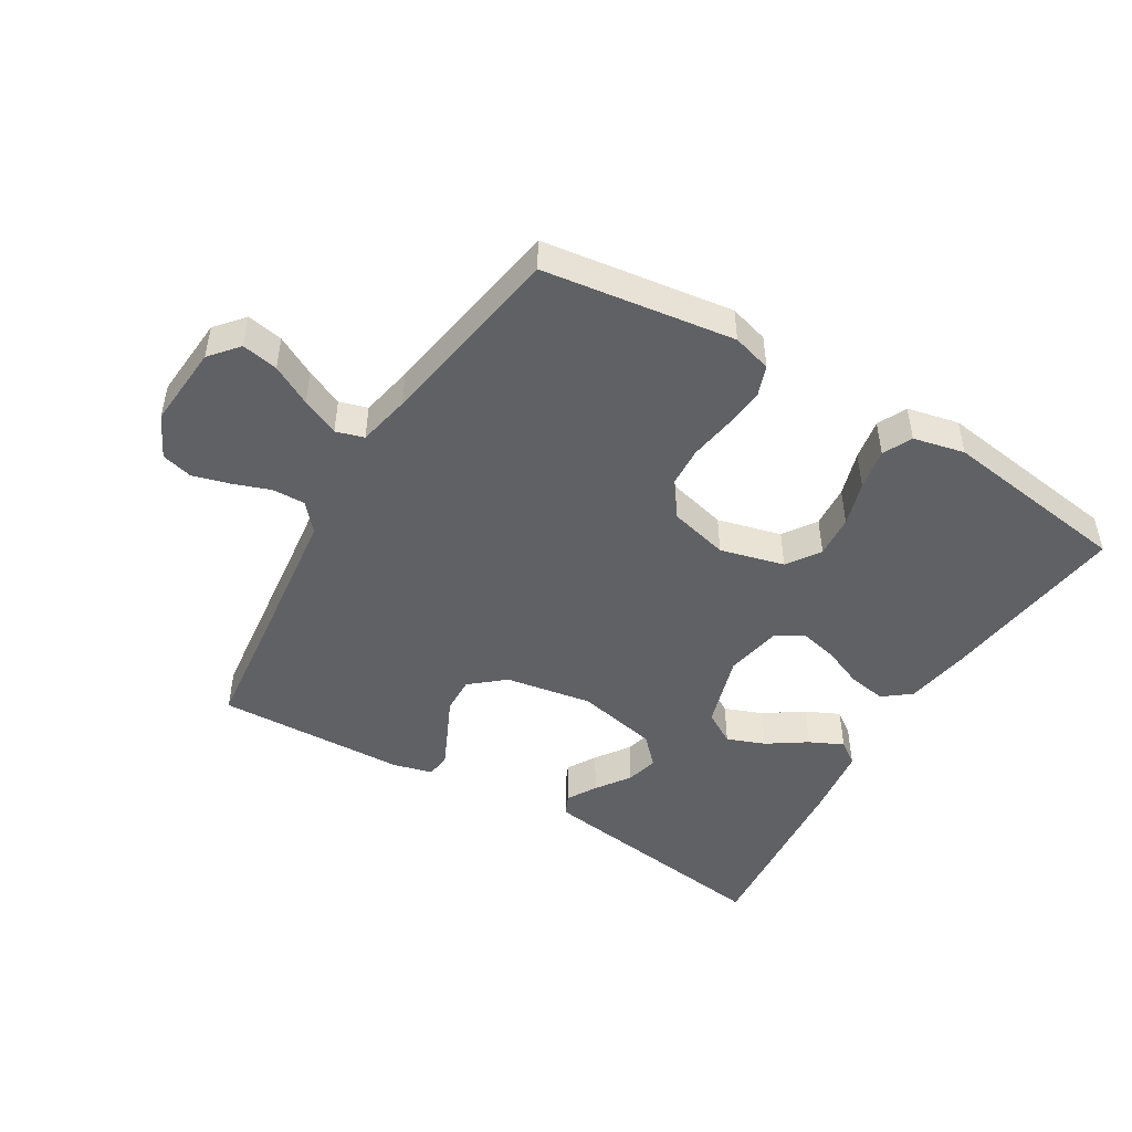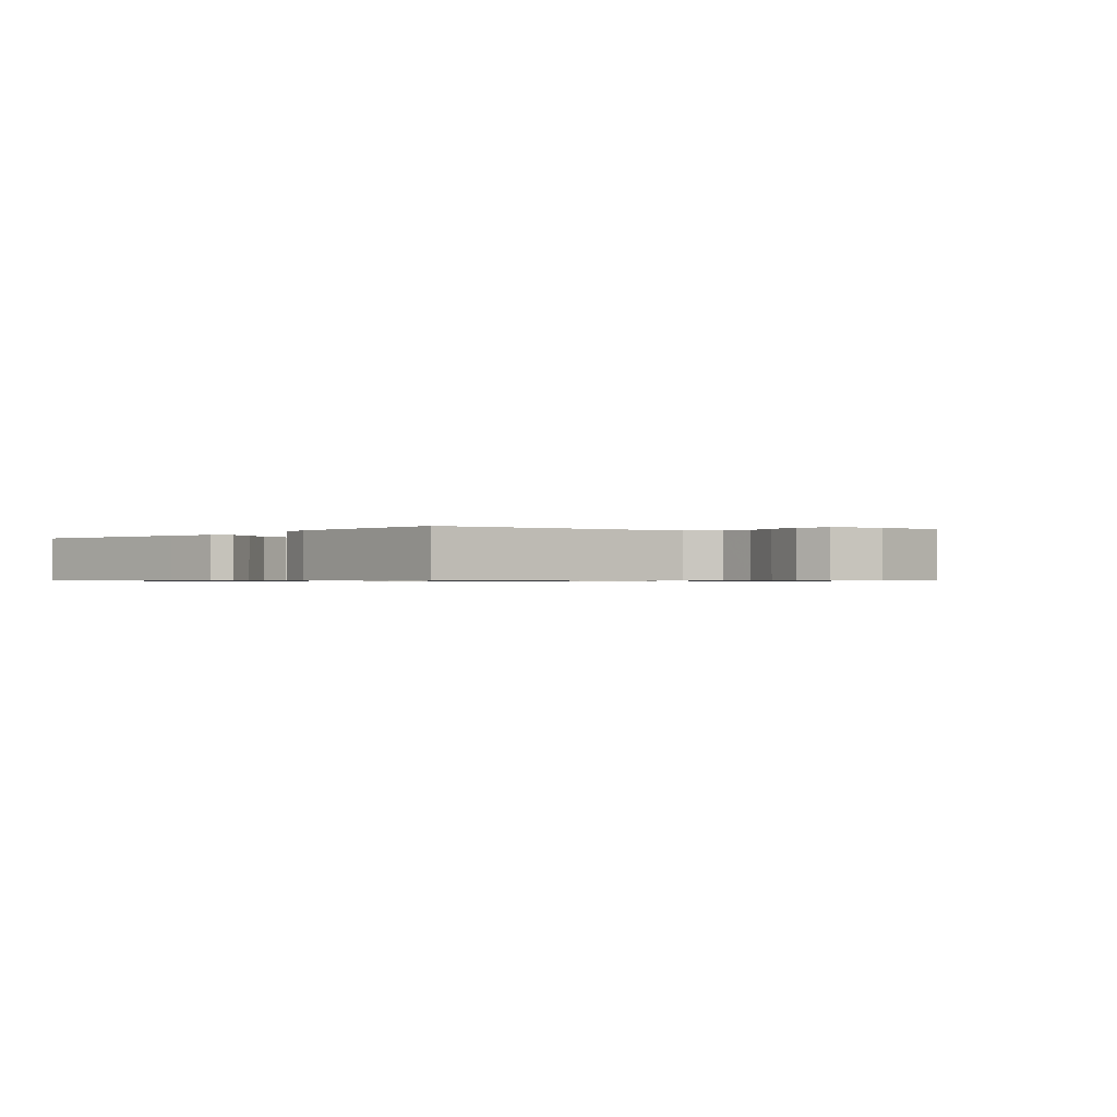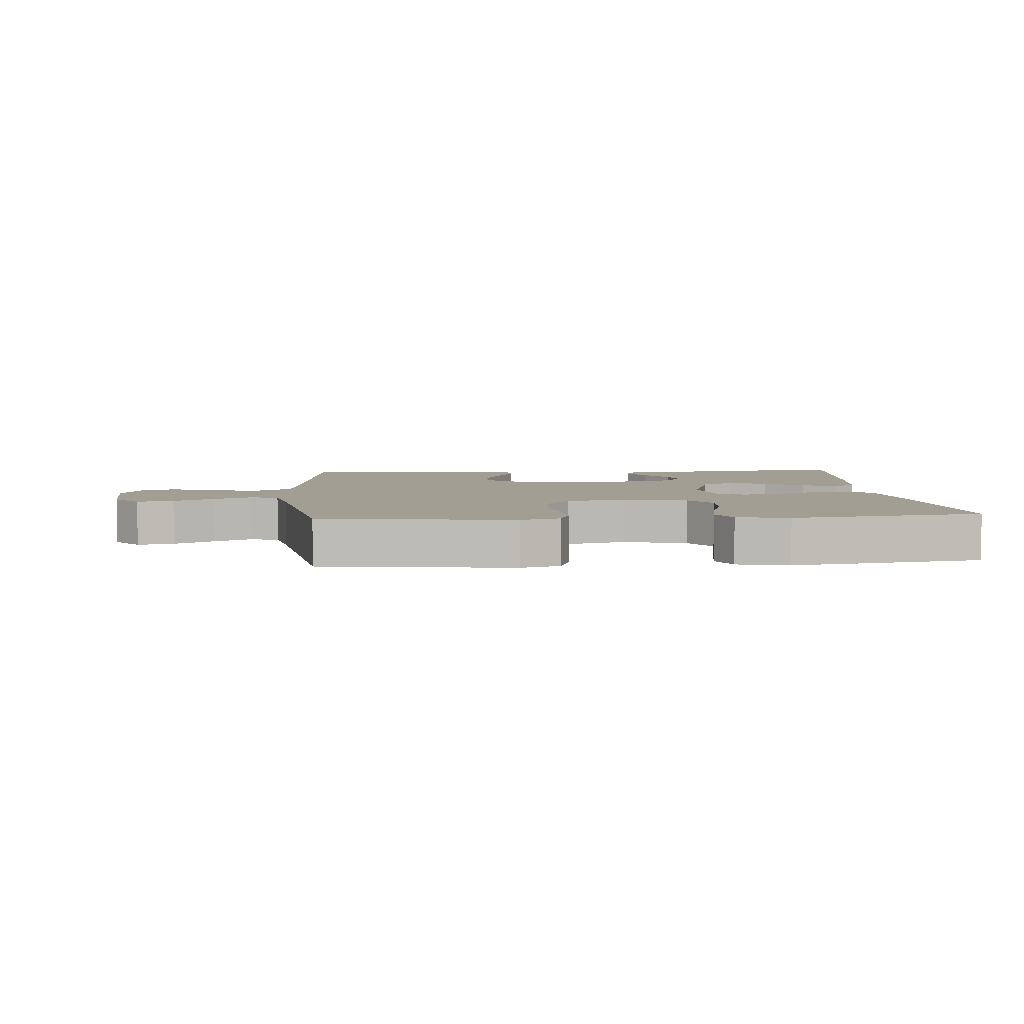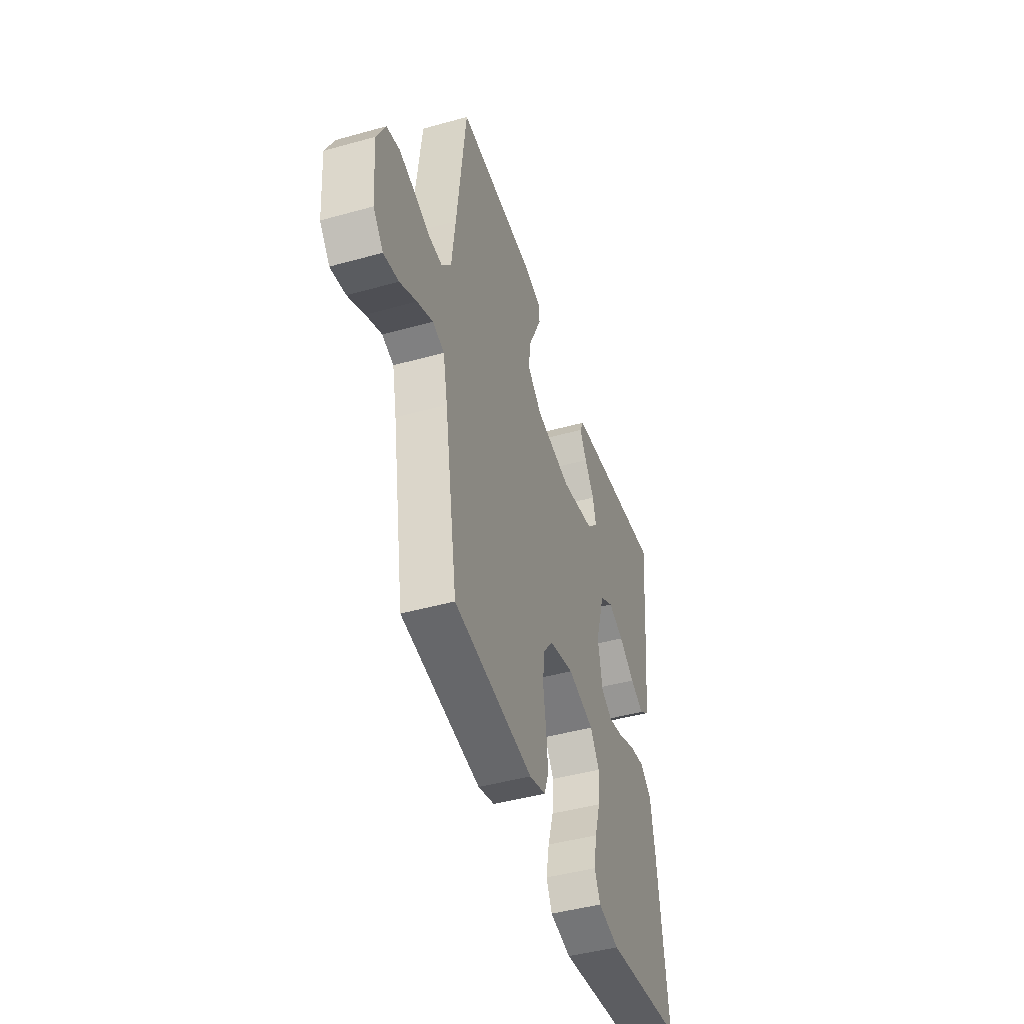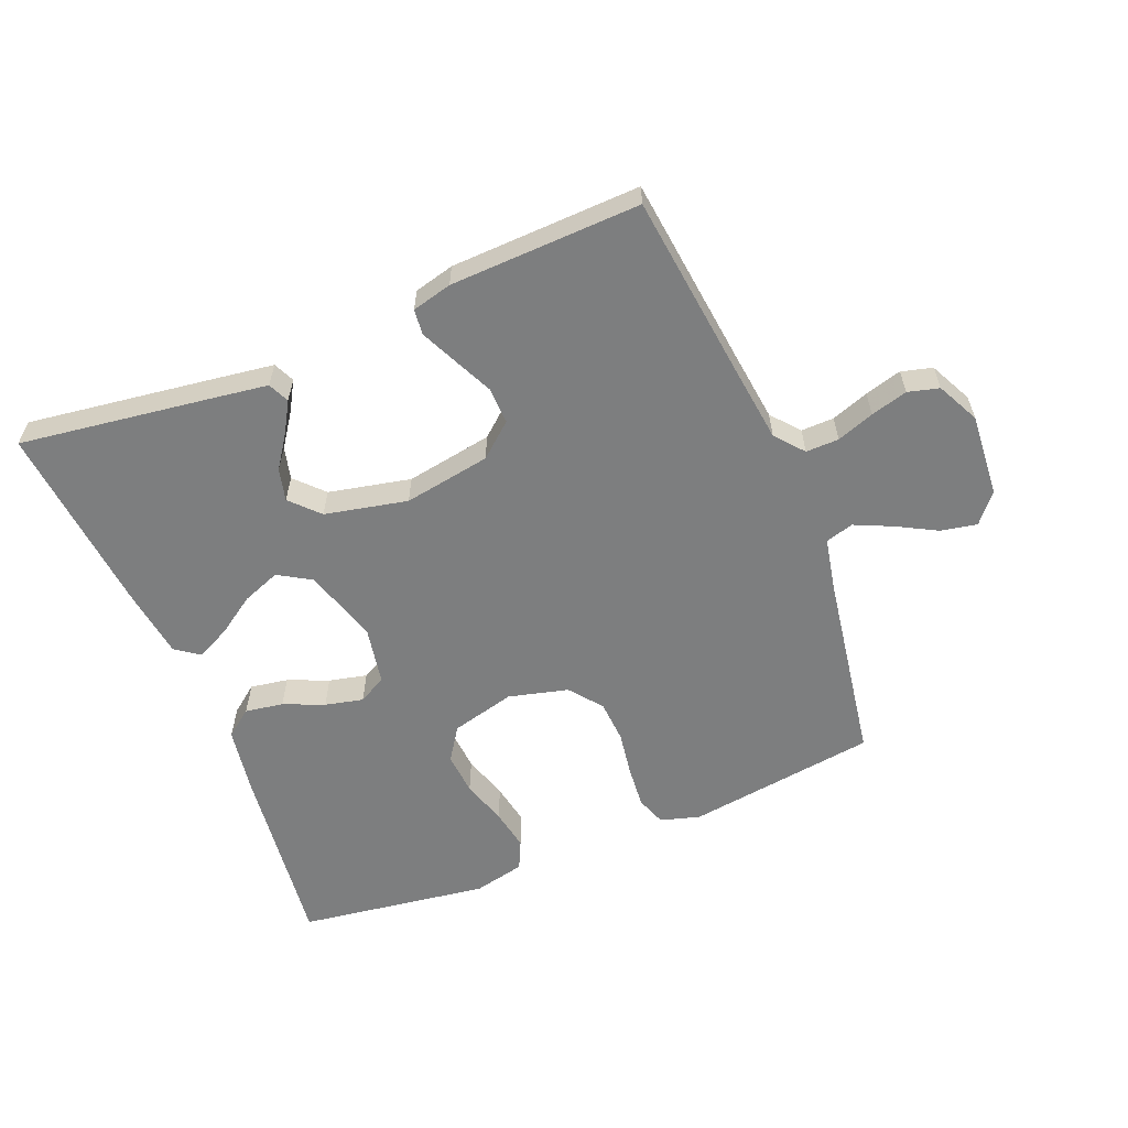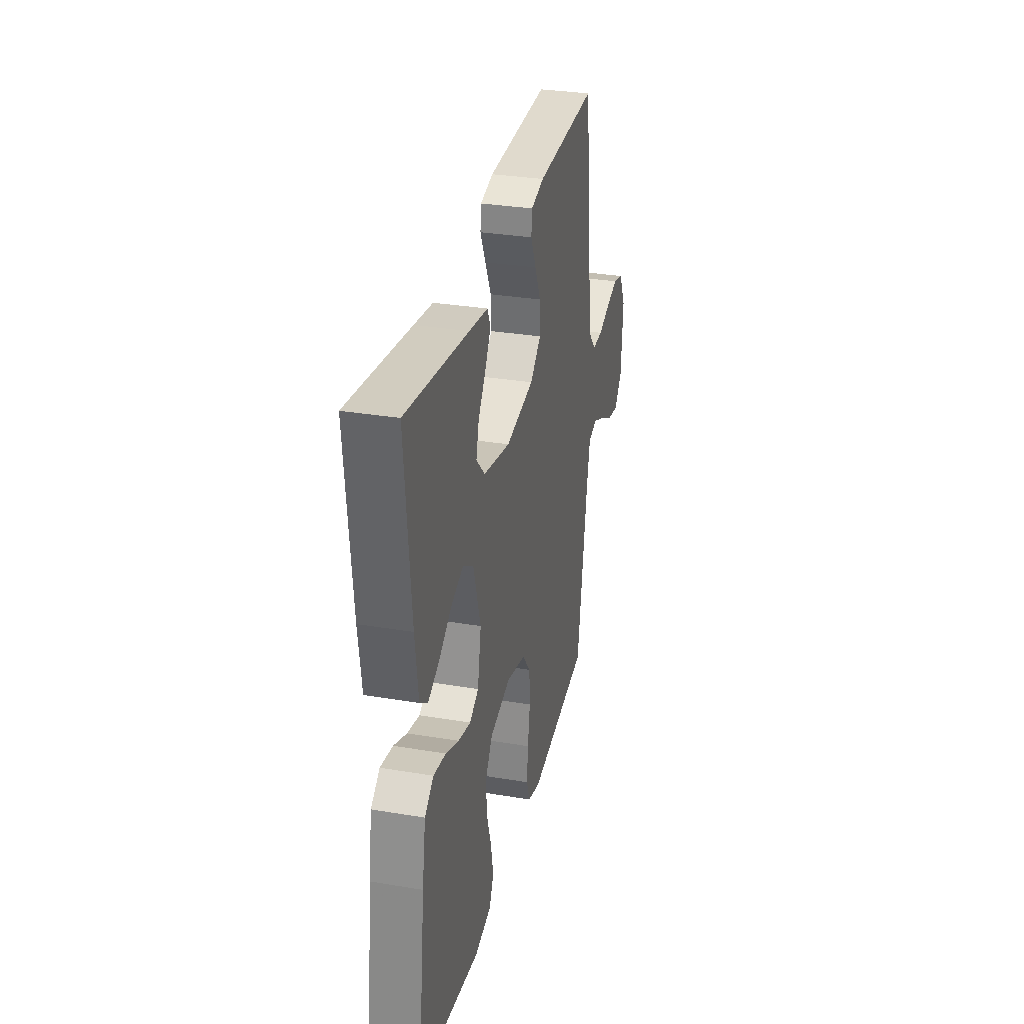
<metadata>
{"format":"obj","ext":"obj","renderer":"f3d","projection":"perspective","resolution":1024,"background":"white","views":[{"elev":-47.4,"azim":149.1,"up":"+Y"},{"elev":-0.7,"azim":47.9,"up":"+Y"},{"elev":5.1,"azim":175.3,"up":"+Y"},{"elev":-45.0,"azim":107.9,"up":"+Z"},{"elev":-59.3,"azim":22.2,"up":"+Y"},{"elev":31.4,"azim":-76.6,"up":"+Z"}]}
</metadata>
<code>
v -0.5 0.07 -0.5
v -0.463 0.07 -0.2
v -0.446 0.07 -0.097
v -0.403 0.07 -0.064
v -0.343 0.07 -0.074
v -0.279 0.07 -0.101
v -0.219 0.07 -0.115
v -0.175 0.07 -0.091
v -0.158 0.07 0
v -0.194 0.07 0.118
v -0.246 0.07 0.149
v -0.306 0.07 0.126
v -0.367 0.07 0.085
v -0.42 0.07 0.06
v -0.457 0.07 0.087
v -0.472 0.07 0.2
v -0.5 0.07 0.5
v -0.2 0.07 0.458
v -0.11 0.07 0.445
v -0.095 0.07 0.412
v -0.122 0.07 0.366
v -0.159 0.07 0.313
v -0.172 0.07 0.262
v -0.13 0.07 0.218
v 0 0.07 0.19
v 0.137 0.07 0.213
v 0.19 0.07 0.258
v 0.188 0.07 0.316
v 0.159 0.07 0.378
v 0.133 0.07 0.434
v 0.137 0.07 0.474
v 0.2 0.07 0.49
v 0.5 0.07 0.5
v 0.535 0.07 0.2
v 0.549 0.07 0.086
v 0.586 0.07 0.042
v 0.638 0.07 0.043
v 0.697 0.07 0.064
v 0.755 0.07 0.08
v 0.804 0.07 0.067
v 0.837 0.07 0
v 0.827 0.07 -0.131
v 0.789 0.07 -0.176
v 0.732 0.07 -0.165
v 0.669 0.07 -0.131
v 0.61 0.07 -0.104
v 0.566 0.07 -0.117
v 0.549 0.07 -0.2
v 0.5 0.07 -0.5
v 0.2 0.07 -0.541
v 0.138 0.07 -0.523
v 0.121 0.07 -0.476
v 0.127 0.07 -0.411
v 0.138 0.07 -0.34
v 0.134 0.07 -0.273
v 0.094 0.07 -0.222
v 0 0.07 -0.198
v -0.101 0.07 -0.224
v -0.136 0.07 -0.276
v -0.131 0.07 -0.343
v -0.109 0.07 -0.414
v -0.097 0.07 -0.479
v -0.119 0.07 -0.525
v -0.2 0.07 -0.543
v -0.5 0 -0.5
v -0.463 0 -0.2
v -0.446 0 -0.097
v -0.403 0 -0.064
v -0.343 0 -0.074
v -0.279 0 -0.101
v -0.219 0 -0.115
v -0.175 0 -0.091
v -0.158 0 0
v -0.194 0 0.118
v -0.246 0 0.149
v -0.306 0 0.126
v -0.367 0 0.085
v -0.42 0 0.06
v -0.457 0 0.087
v -0.472 0 0.2
v -0.5 0 0.5
v -0.2 0 0.458
v -0.11 0 0.445
v -0.095 0 0.412
v -0.122 0 0.366
v -0.159 0 0.313
v -0.172 0 0.262
v -0.13 0 0.218
v 0 0 0.19
v 0.137 0 0.213
v 0.19 0 0.258
v 0.188 0 0.316
v 0.159 0 0.378
v 0.133 0 0.434
v 0.137 0 0.474
v 0.2 0 0.49
v 0.5 0 0.5
v 0.535 0 0.2
v 0.549 0 0.086
v 0.586 0 0.042
v 0.638 0 0.043
v 0.697 0 0.064
v 0.755 0 0.08
v 0.804 0 0.067
v 0.837 0 0
v 0.827 0 -0.131
v 0.789 0 -0.176
v 0.732 0 -0.165
v 0.669 0 -0.131
v 0.61 0 -0.104
v 0.566 0 -0.117
v 0.549 0 -0.2
v 0.5 0 -0.5
v 0.2 0 -0.541
v 0.138 0 -0.523
v 0.121 0 -0.476
v 0.127 0 -0.411
v 0.138 0 -0.34
v 0.134 0 -0.273
v 0.094 0 -0.222
v 0 0 -0.198
v -0.101 0 -0.224
v -0.136 0 -0.276
v -0.131 0 -0.343
v -0.109 0 -0.414
v -0.097 0 -0.479
v -0.119 0 -0.525
v -0.2 0 -0.543
f 4 5 6
f 3 4 6
f 2 3 6
f 1 2 6
f 64 1 6
f 63 64 6
f 62 63 6
f 61 62 6
f 60 61 6
f 59 60 6 7
f 58 59 7 8
f 57 58 8 9
f 56 57 9 10
f 52 53 54
f 51 52 54
f 50 51 54
f 49 50 54
f 48 49 54
f 47 48 54 55
f 43 44 45
f 42 43 45
f 41 42 45
f 40 41 45
f 39 40 45
f 38 39 45
f 37 38 45
f 36 37 45 46
f 35 36 46 47
f 32 33 34
f 31 32 34
f 30 31 34
f 29 30 34
f 28 29 34
f 34 35 47
f 28 34 47
f 27 28 47
f 20 21 22
f 19 20 22
f 18 19 22
f 17 18 22
f 16 17 22
f 15 16 22
f 14 15 22
f 13 14 22
f 12 13 22
f 11 12 22 23
f 10 11 23 24
f 47 55 56
f 27 47 56
f 26 27 56
f 25 26 56 10
f 10 24 25
f 70 69 68
f 70 68 67
f 70 67 66
f 70 66 65
f 70 65 128
f 70 128 127
f 70 127 126
f 70 126 125
f 70 125 124
f 71 70 124 123
f 72 71 123 122
f 73 72 122 121
f 74 73 121 120
f 118 117 116
f 118 116 115
f 118 115 114
f 118 114 113
f 118 113 112
f 119 118 112 111
f 109 108 107
f 109 107 106
f 109 106 105
f 109 105 104
f 109 104 103
f 109 103 102
f 109 102 101
f 110 109 101 100
f 111 110 100 99
f 98 97 96
f 98 96 95
f 98 95 94
f 98 94 93
f 98 93 92
f 111 99 98
f 111 98 92
f 111 92 91
f 86 85 84
f 86 84 83
f 86 83 82
f 86 82 81
f 86 81 80
f 86 80 79
f 86 79 78
f 86 78 77
f 86 77 76
f 87 86 76 75
f 88 87 75 74
f 120 119 111
f 120 111 91
f 120 91 90
f 74 120 90 89
f 89 88 74
f 1 65 66 2
f 2 66 67 3
f 3 67 68 4
f 4 68 69 5
f 5 69 70 6
f 6 70 71 7
f 7 71 72 8
f 8 72 73 9
f 9 73 74 10
f 10 74 75 11
f 11 75 76 12
f 12 76 77 13
f 13 77 78 14
f 14 78 79 15
f 15 79 80 16
f 16 80 81 17
f 17 81 82 18
f 18 82 83 19
f 19 83 84 20
f 20 84 85 21
f 21 85 86 22
f 22 86 87 23
f 23 87 88 24
f 24 88 89 25
f 25 89 90 26
f 26 90 91 27
f 27 91 92 28
f 28 92 93 29
f 29 93 94 30
f 30 94 95 31
f 31 95 96 32
f 32 96 97 33
f 33 97 98 34
f 34 98 99 35
f 35 99 100 36
f 36 100 101 37
f 37 101 102 38
f 38 102 103 39
f 39 103 104 40
f 40 104 105 41
f 41 105 106 42
f 42 106 107 43
f 43 107 108 44
f 44 108 109 45
f 45 109 110 46
f 46 110 111 47
f 47 111 112 48
f 48 112 113 49
f 49 113 114 50
f 50 114 115 51
f 51 115 116 52
f 52 116 117 53
f 53 117 118 54
f 54 118 119 55
f 55 119 120 56
f 56 120 121 57
f 57 121 122 58
f 58 122 123 59
f 59 123 124 60
f 60 124 125 61
f 61 125 126 62
f 62 126 127 63
f 63 127 128 64
f 64 128 65 1

</code>
